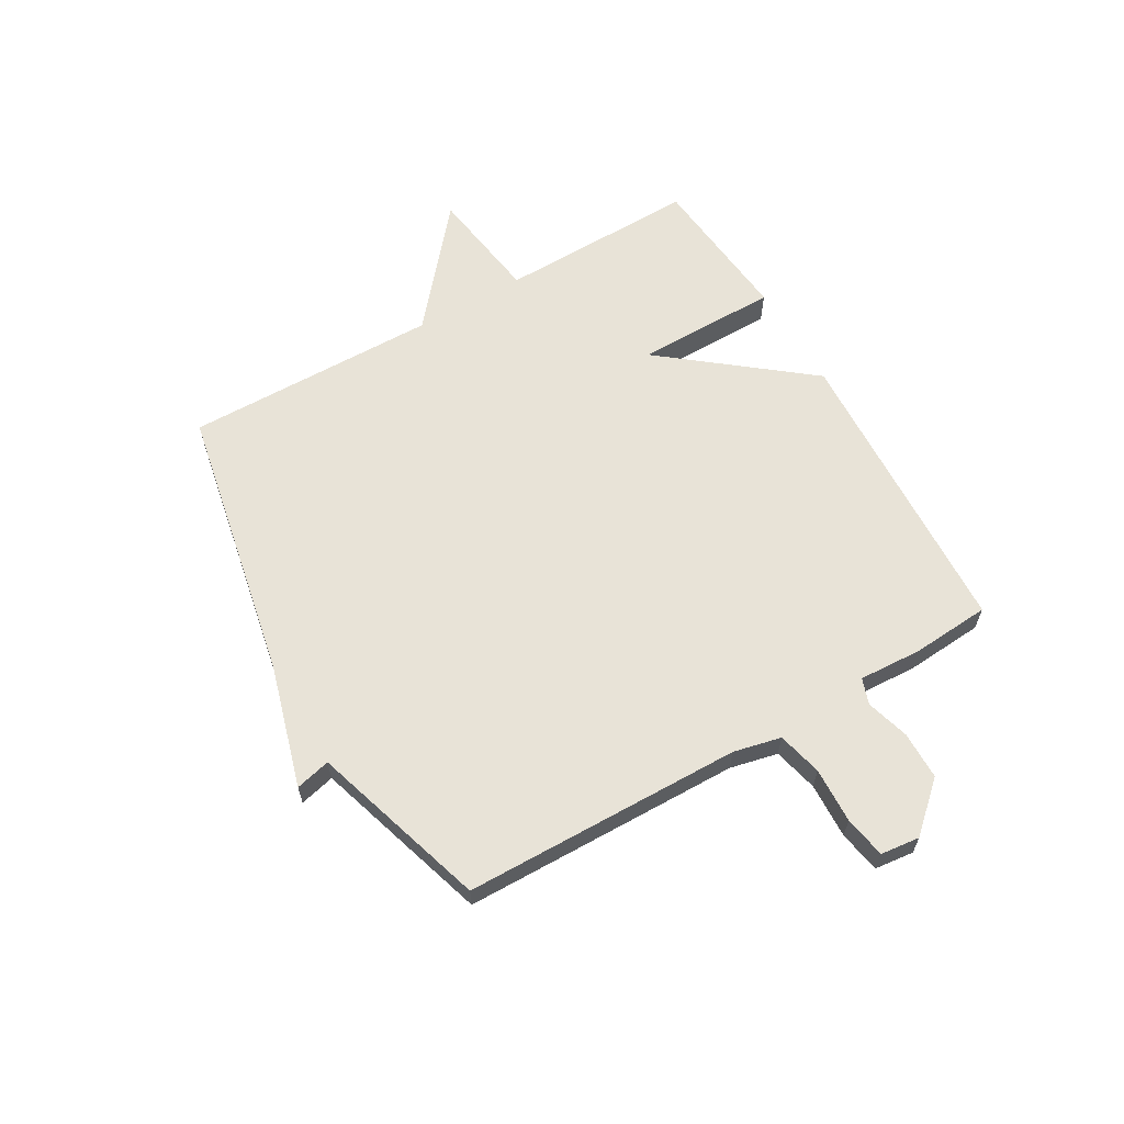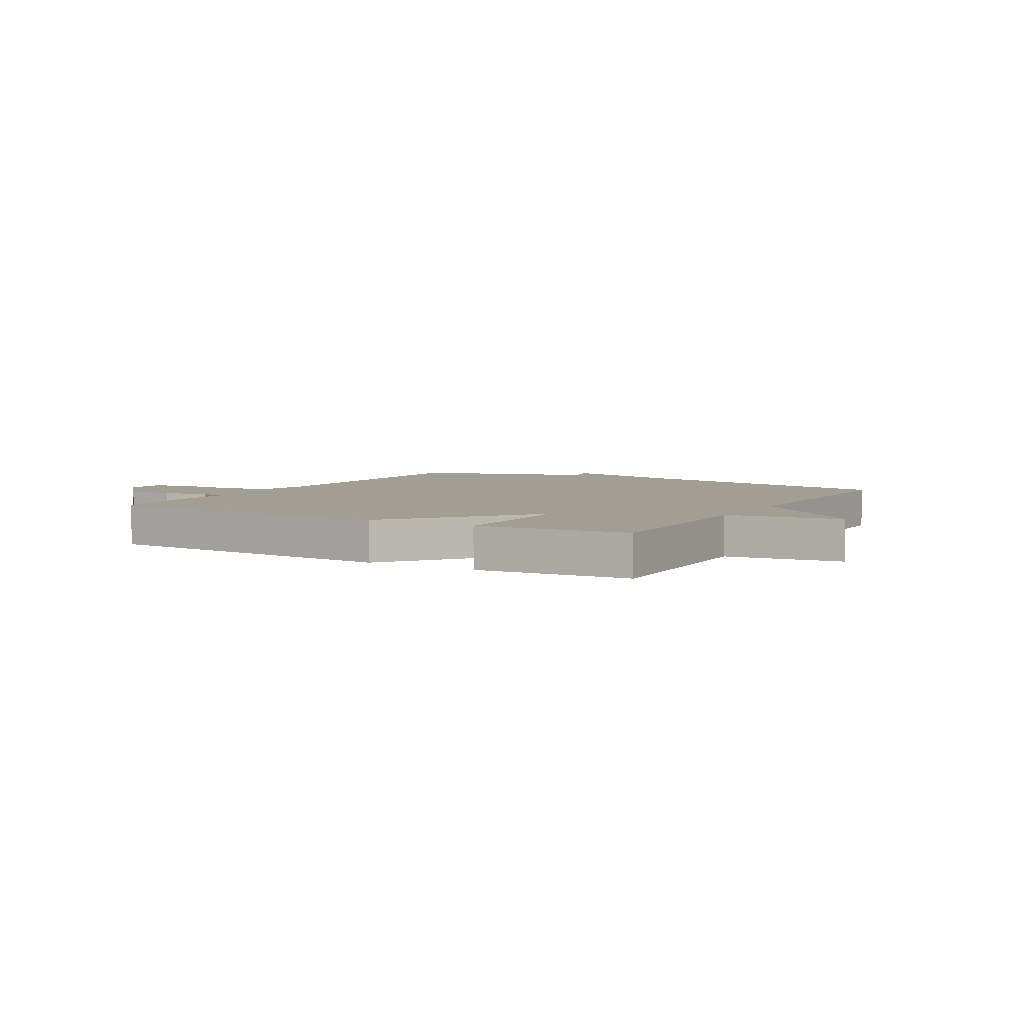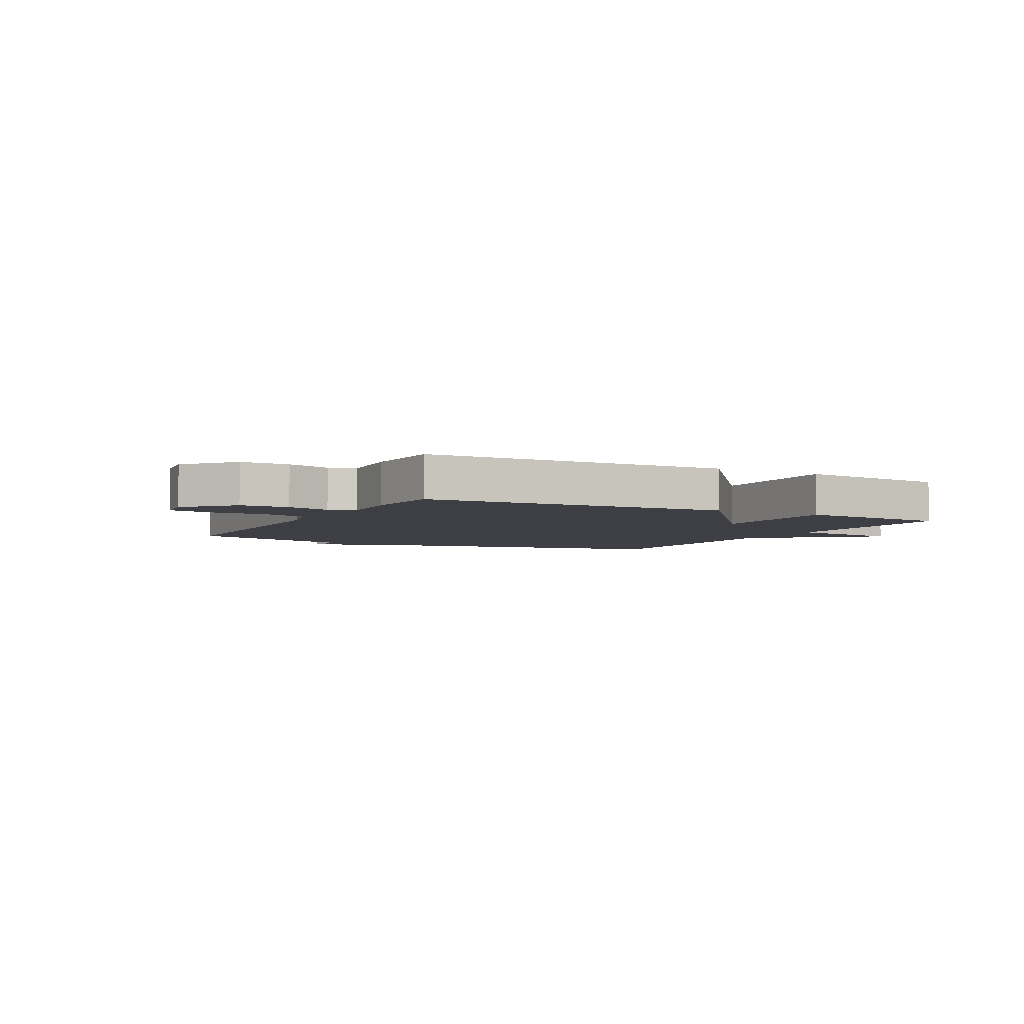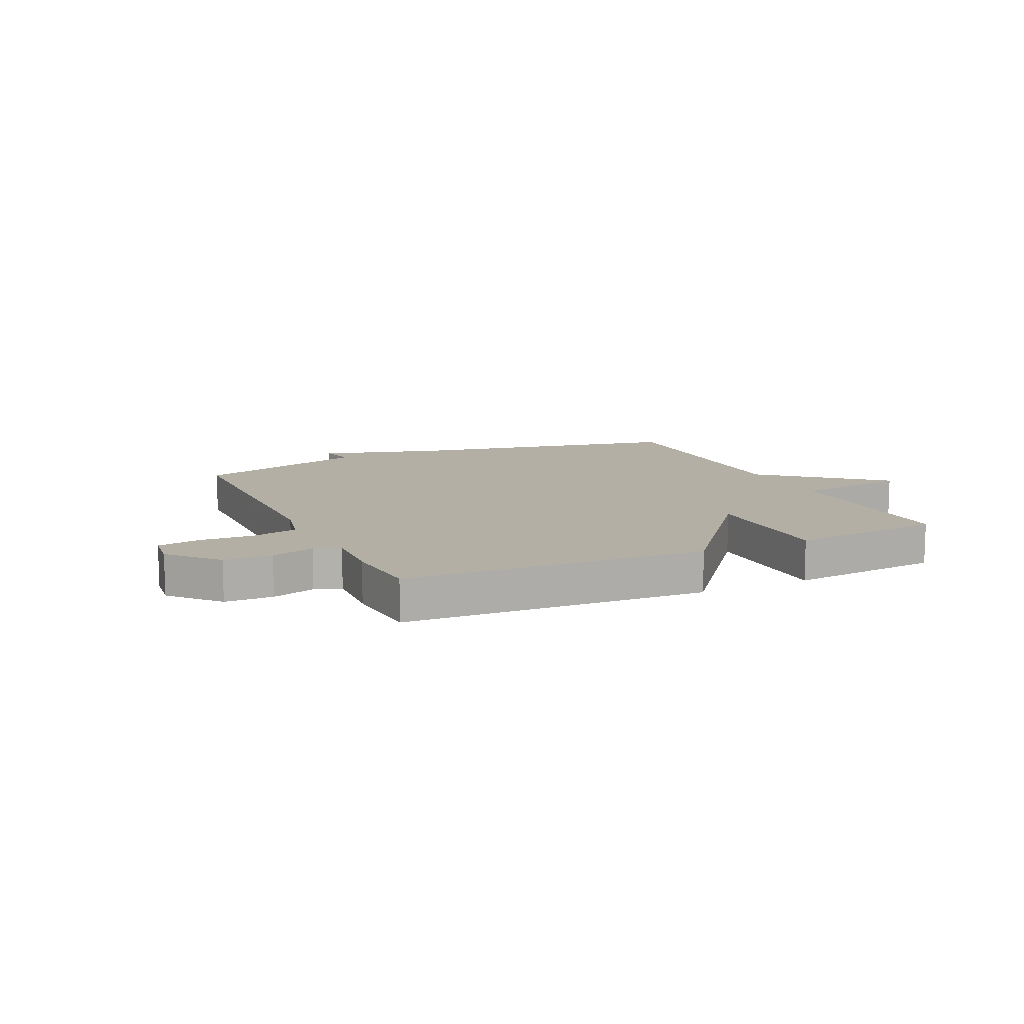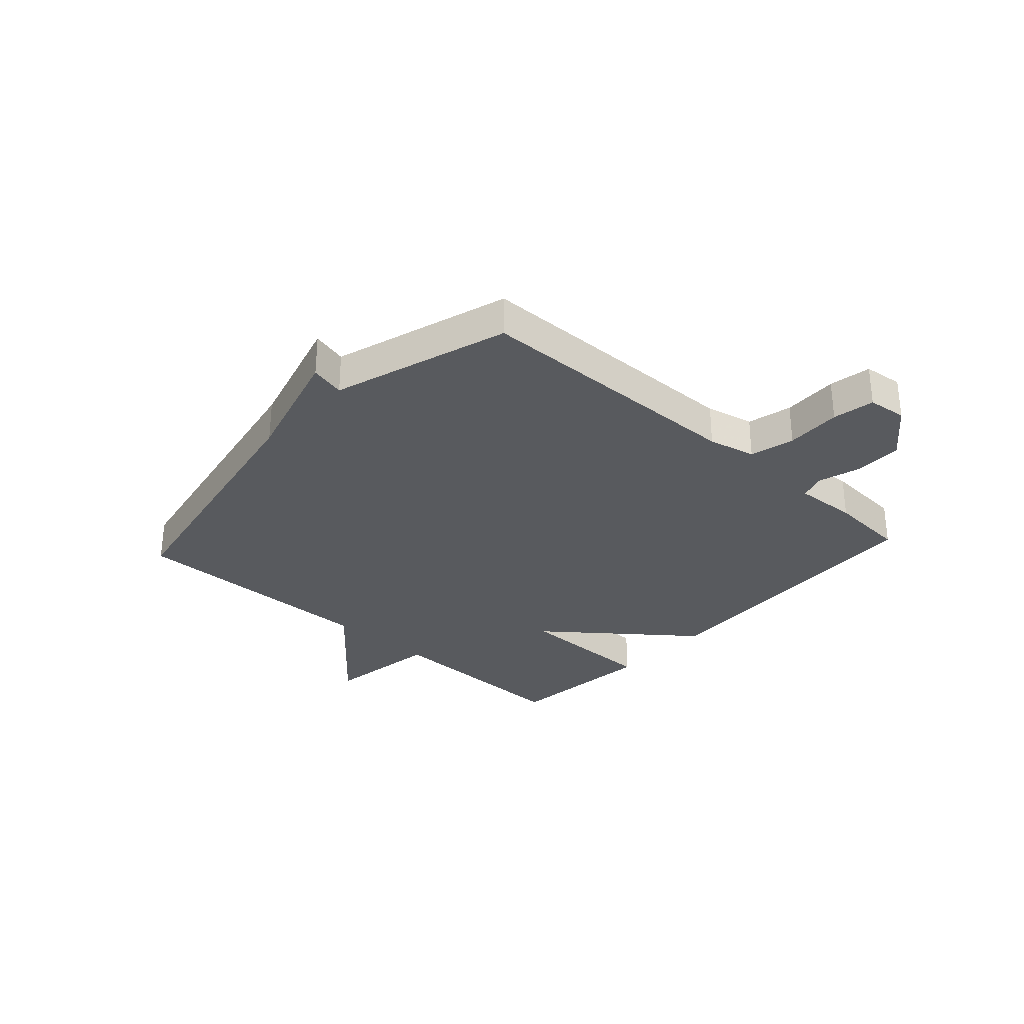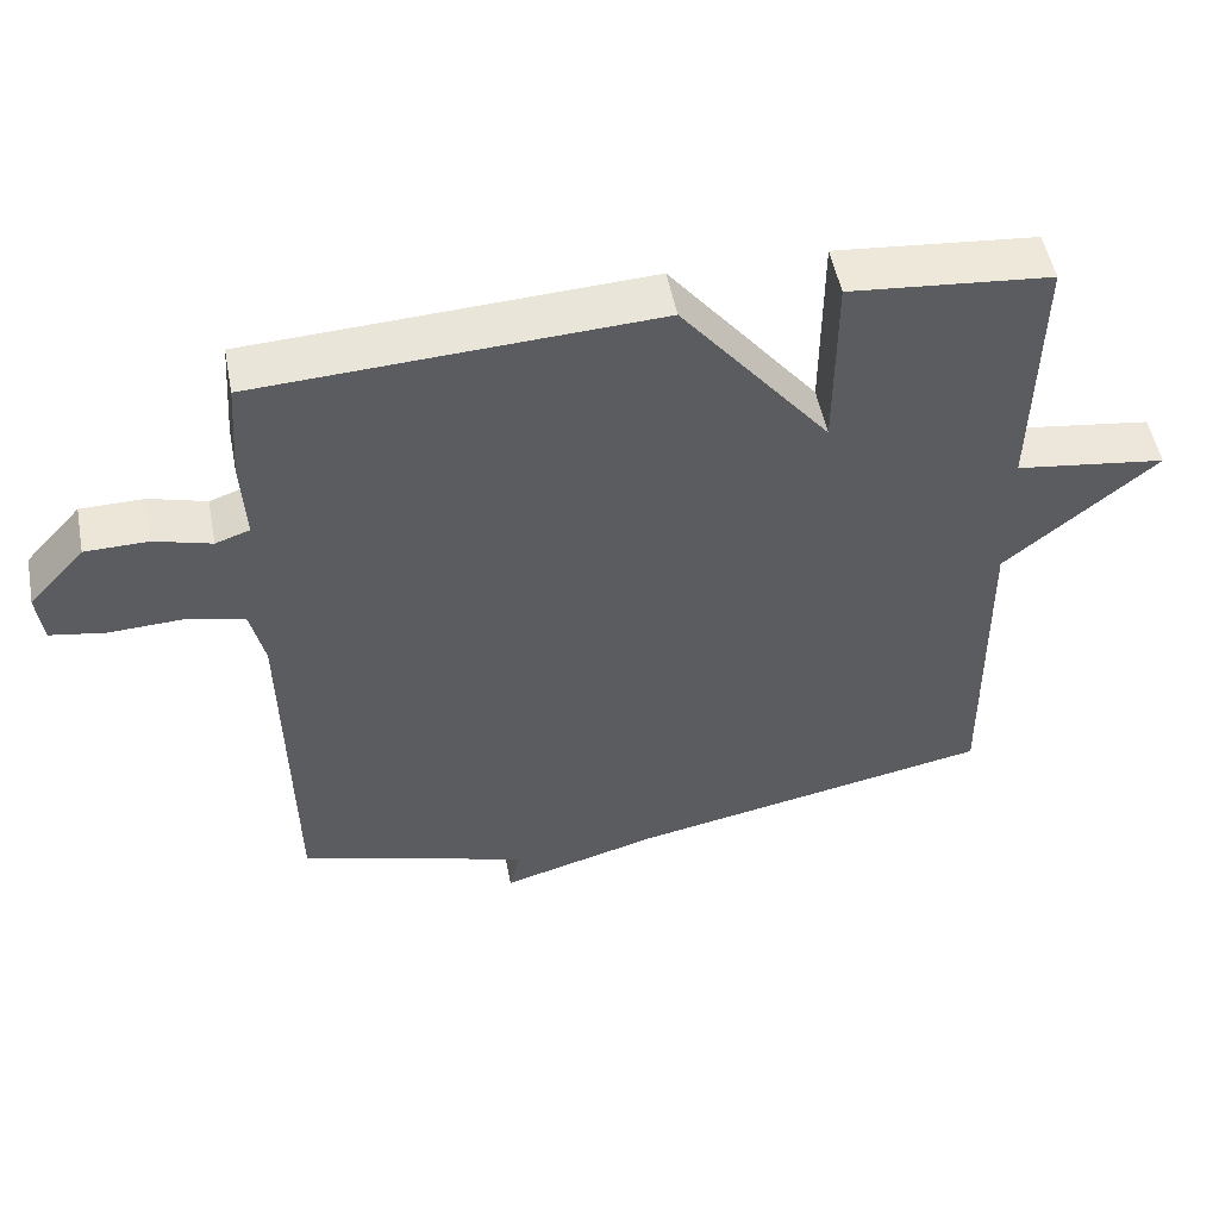
<metadata>
{"format":"obj","ext":"obj","renderer":"f3d","projection":"perspective","resolution":1024,"background":"white","views":[{"elev":62.3,"azim":-120.1,"up":"+Y"},{"elev":5.0,"azim":30.3,"up":"+Y"},{"elev":-4.4,"azim":-28.0,"up":"+Y"},{"elev":11.3,"azim":-24.9,"up":"+Y"},{"elev":-30.7,"azim":-132.4,"up":"+Y"},{"elev":52.1,"azim":-10.9,"up":"+Z"}]}
</metadata>
<code>
v 0.5 0.07 0.5
v 0.494 0.07 0.149
v 0.697 0.07 0.12
v 0.494 0.07 -0.051
v 0.5 0.07 -0.5
v 0.011 0.07 -0.596
v -0.204 0.07 -0.658
v -0.189 0.07 -0.596
v -0.5 0.07 -0.5
v -0.508 0.07 -0.009
v -0.527 0.07 0.075
v -0.606 0.07 0.094
v -0.704 0.07 0.09
v -0.778 0.07 0.103
v -0.786 0.07 0.172
v -0.711 0.07 0.255
v -0.626 0.07 0.256
v -0.55 0.07 0.234
v -0.504 0.07 0.25
v -0.51 0.07 0.361
v -0.5 0.07 0.5
v 0.031 0.07 0.526
v 0.23 0.07 0.275
v 0.231 0.07 0.526
v 0.5 0 0.5
v 0.494 0 0.149
v 0.697 0 0.12
v 0.494 0 -0.051
v 0.5 0 -0.5
v 0.011 0 -0.596
v -0.204 0 -0.658
v -0.189 0 -0.596
v -0.5 0 -0.5
v -0.508 0 -0.009
v -0.527 0 0.075
v -0.606 0 0.094
v -0.704 0 0.09
v -0.778 0 0.103
v -0.786 0 0.172
v -0.711 0 0.255
v -0.626 0 0.256
v -0.55 0 0.234
v -0.504 0 0.25
v -0.51 0 0.361
v -0.5 0 0.5
v 0.031 0 0.526
v 0.23 0 0.275
v 0.231 0 0.526
f 23 24 1 2
f 21 22 23
f 20 21 23
f 19 20 23
f 18 19 23 2
f 16 17 18
f 15 16 18
f 14 15 18
f 13 14 18
f 12 13 18
f 2 3 4
f 18 2 4
f 12 18 4
f 11 12 4
f 4 5 6
f 11 4 6
f 10 11 6
f 8 9 10 6
f 6 7 8
f 26 25 48 47
f 47 46 45
f 47 45 44
f 47 44 43
f 26 47 43 42
f 42 41 40
f 42 40 39
f 42 39 38
f 42 38 37
f 42 37 36
f 28 27 26
f 28 26 42
f 28 42 36
f 28 36 35
f 30 29 28
f 30 28 35
f 30 35 34
f 30 34 33 32
f 32 31 30
f 1 25 26 2
f 2 26 27 3
f 3 27 28 4
f 4 28 29 5
f 5 29 30 6
f 6 30 31 7
f 7 31 32 8
f 8 32 33 9
f 9 33 34 10
f 10 34 35 11
f 11 35 36 12
f 12 36 37 13
f 13 37 38 14
f 14 38 39 15
f 15 39 40 16
f 16 40 41 17
f 17 41 42 18
f 18 42 43 19
f 19 43 44 20
f 20 44 45 21
f 21 45 46 22
f 22 46 47 23
f 23 47 48 24
f 24 48 25 1

</code>
